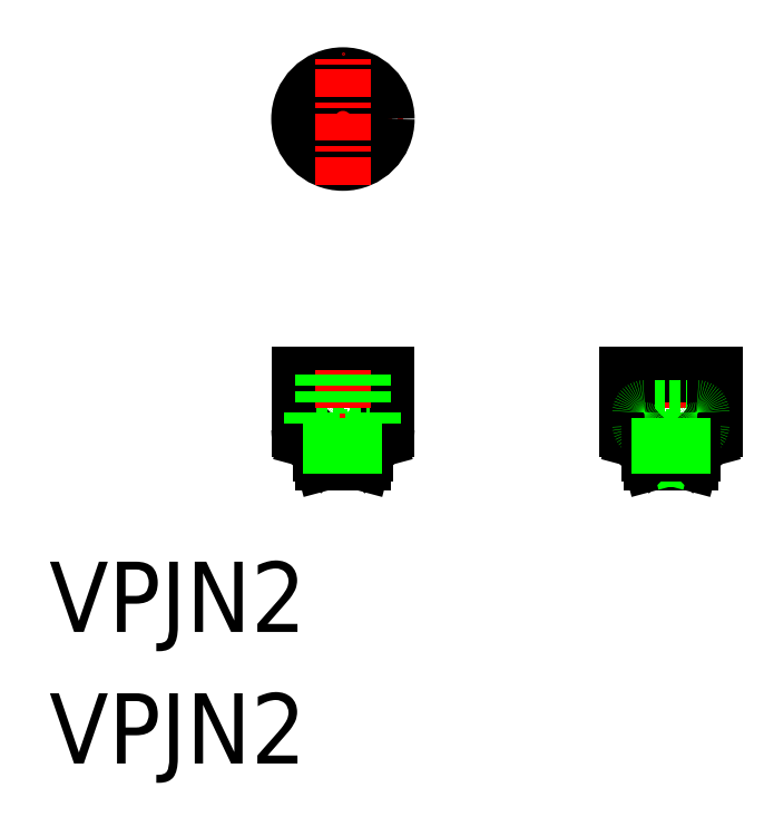
<metadata>
{"format":"dxf","ext":"dxf","renderer":"ezdxf+matplotlib","layout":"modelspace","background":"white","min_lineweight":24,"dpi":150}
</metadata>
<code>
0
SECTION
2
ENTITIES
0
ARC
8
0
10
48.94
20
20.92
30
0
40
0.2
50
270
51
0
0
ARC
8
0
10
46.54
20
20.92
30
0
40
0.2
50
180
51
270
0
ARC
8
0
10
48.94
20
21.52
30
0
40
0.2
50
0
51
90
0
ARC
8
0
10
46.54
20
21.52
30
0
40
0.2
50
90
51
180
0
ARC
8
0
10
49.24
20
20.77
30
0
40
0.5
50
285
51
0
0
LINE
8
0
10
48.46
20
19.89
30
0
11
48.74
21
19.62
31
0
0
ARC
8
0
10
48.54
20
19.96
30
0
40
0.1
50
105
51
225
0
LINE
8
0
10
49.36
20
20.29
30
0
11
48.51
21
20.06
31
0
0
ARC
8
0
10
46.24
20
20.77
30
0
40
0.5
50
180
51
255
0
LINE
8
0
10
46.11
20
20.29
30
0
11
46.96
21
20.06
31
0
0
ARC
8
0
10
46.94
20
19.96
30
0
40
0.1
50
315
51
75
0
LINE
8
0
10
49.74
20
23.22
30
0
11
49.74
21
20.77
31
0
0
LINE
8
0
10
45.74
20
23.22
30
0
11
45.74
21
20.77
31
0
0
LINE
8
0
10
47.01
20
19.89
30
0
11
46.74
21
19.62
31
0
0
LINE
8
0
10
47.44
20
19.38
30
0
11
48.04
21
19.38
31
0
0
LINE
8
0
10
47.44
20
20.42
30
0
11
48.04
21
20.42
31
0
0
LINE
8
0
10
47.44
20
20.42
30
0
11
47.44
21
19.38
31
0
0
LINE
8
0
10
48.04
20
20.42
30
0
11
48.04
21
19.38
31
0
0
LINE
8
0
10
48.63
20
19.22
30
0
11
48.04
21
19.38
31
0
0
LINE
8
0
10
46.84
20
19.22
30
0
11
47.44
21
19.38
31
0
0
LINE
8
0
10
48.63
20
19.22
30
0
11
48.74
21
19.62
31
0
0
LINE
8
0
10
46.84
20
19.22
30
0
11
46.74
21
19.62
31
0
0
LINE
8
0
10
48.34
20
20.72
30
0
11
48.04
21
20.42
31
0
0
LINE
8
0
10
47.14
20
20.72
30
0
11
47.44
21
20.42
31
0
0
LINE
8
0
10
46.84
20
19.22
30
0
11
48.63
21
19.22
31
0
0
LINE
8
0
10
46.54
20
20.72
30
0
11
48.94
21
20.72
31
0
0
LINE
8
0
10
46.54
20
21.72
30
0
11
48.94
21
21.72
31
0
0
LINE
8
0
10
49.74
20
23.22
30
0
11
45.74
21
23.22
31
0
0
LINE
8
CENTER
10
47.74
20
23.46
30
0
11
47.74
21
18.98
31
0
0
LINE
8
0
10
46.84
20
23.22
30
0
11
46.84
21
21.72
31
0
0
LINE
8
0
10
48.64
20
23.22
30
0
11
48.64
21
21.72
31
0
0
LINE
8
0
10
49.14
20
21.52
30
0
11
49.14
21
20.92
31
0
0
LINE
8
0
10
46.34
20
21.52
30
0
11
46.34
21
20.92
31
0
0
LINE
8
0
10
64.09
20
21.52
30
0
11
64.09
21
20.92
31
0
0
LINE
8
0
10
61.29
20
21.52
30
0
11
61.29
21
20.92
31
0
0
LINE
8
0
10
61.79
20
23.22
30
0
11
61.79
21
21.72
31
0
0
LINE
8
0
10
63.59
20
23.22
30
0
11
63.59
21
21.72
31
0
0
LINE
8
CENTER
10
62.69
20
23.46
30
0
11
62.69
21
18.98
31
0
0
LINE
8
0
10
60.69
20
23.22
30
0
11
64.69
21
23.22
31
0
0
LINE
8
0
10
63.89
20
21.72
30
0
11
61.49
21
21.72
31
0
0
LINE
8
0
10
63.89
20
20.72
30
0
11
61.49
21
20.72
31
0
0
LINE
8
0
10
63.58
20
19.22
30
0
11
61.8
21
19.22
31
0
0
LINE
8
0
10
63.29
20
20.72
30
0
11
62.99
21
20.42
31
0
0
LINE
8
0
10
62.09
20
20.72
30
0
11
62.39
21
20.42
31
0
0
LINE
8
0
10
63.58
20
19.22
30
0
11
63.69
21
19.62
31
0
0
LINE
8
0
10
61.8
20
19.22
30
0
11
61.69
21
19.62
31
0
0
LINE
8
0
10
63.58
20
19.22
30
0
11
62.99
21
19.38
31
0
0
LINE
8
0
10
61.8
20
19.22
30
0
11
62.39
21
19.38
31
0
0
LINE
8
0
10
62.39
20
20.42
30
0
11
62.39
21
19.38
31
0
0
LINE
8
0
10
62.99
20
20.42
30
0
11
62.99
21
19.38
31
0
0
LINE
8
0
10
62.99
20
20.42
30
0
11
62.39
21
20.42
31
0
0
LINE
8
0
10
62.99
20
19.38
30
0
11
62.39
21
19.38
31
0
0
LINE
8
0
10
63.42
20
19.89
30
0
11
63.69
21
19.62
31
0
0
LINE
8
0
10
64.69
20
23.22
30
0
11
64.69
21
20.77
31
0
0
LINE
8
0
10
60.69
20
23.22
30
0
11
60.69
21
20.77
31
0
0
ARC
8
0
10
63.49
20
19.96
30
0
40
0.1
50
105
51
225
0
LINE
8
0
10
64.32
20
20.29
30
0
11
63.47
21
20.06
31
0
0
ARC
8
0
10
64.19
20
20.77
30
0
40
0.5
50
285
51
0
0
LINE
8
0
10
61.06
20
20.29
30
0
11
61.92
21
20.06
31
0
0
ARC
8
0
10
61.89
20
19.96
30
0
40
0.1
50
315
51
75
0
LINE
8
0
10
61.96
20
19.89
30
0
11
61.69
21
19.62
31
0
0
ARC
8
0
10
61.19
20
20.77
30
0
40
0.5
50
180
51
255
0
ARC
8
0
10
63.89
20
21.52
30
0
40
0.2
50
0
51
90
0
ARC
8
0
10
61.49
20
21.52
30
0
40
0.2
50
90
51
180
0
ARC
8
0
10
63.89
20
20.92
30
0
40
0.2
50
270
51
0
0
ARC
8
0
10
61.49
20
20.92
30
0
40
0.2
50
180
51
270
0
LINE
8
CENTER
10
44.74
20
34.88
30
0
11
50.74
21
34.88
31
0
0
CIRCLE
8
0
10
47.74
20
34.88
30
0
40
2
0
CIRCLE
8
0
10
47.74
20
34.88
30
0
40
0.9
0
CIRCLE
8
0
10
47.74
20
34.88
30
0
40
0.3
0
LINE
8
CENTER
10
47.74
20
31.88
30
0
11
47.74
21
37.88
31
0
0
LINE
8
0
10
46.74
20
19.62
30
0
11
48.74
21
19.62
31
0
0
LINE
8
0
10
61.69
20
19.62
30
0
11
63.69
21
19.62
31
0
0
LINE
8
0
10
47.2
20
20.01
30
0
11
48.27
21
20.01
31
0
0
LINE
8
0
10
62.16
20
20.01
30
0
11
63.23
21
20.01
31
0
0
TEXT
8
0
10
34.35
20
11.52
30
0
40
3.2
1
VPJN2
0
TEXT
8
0
10
34.35
20
5.521
30
0
40
3.2
1
VPJN2
0
ENDSEC
0
EOF

</code>
